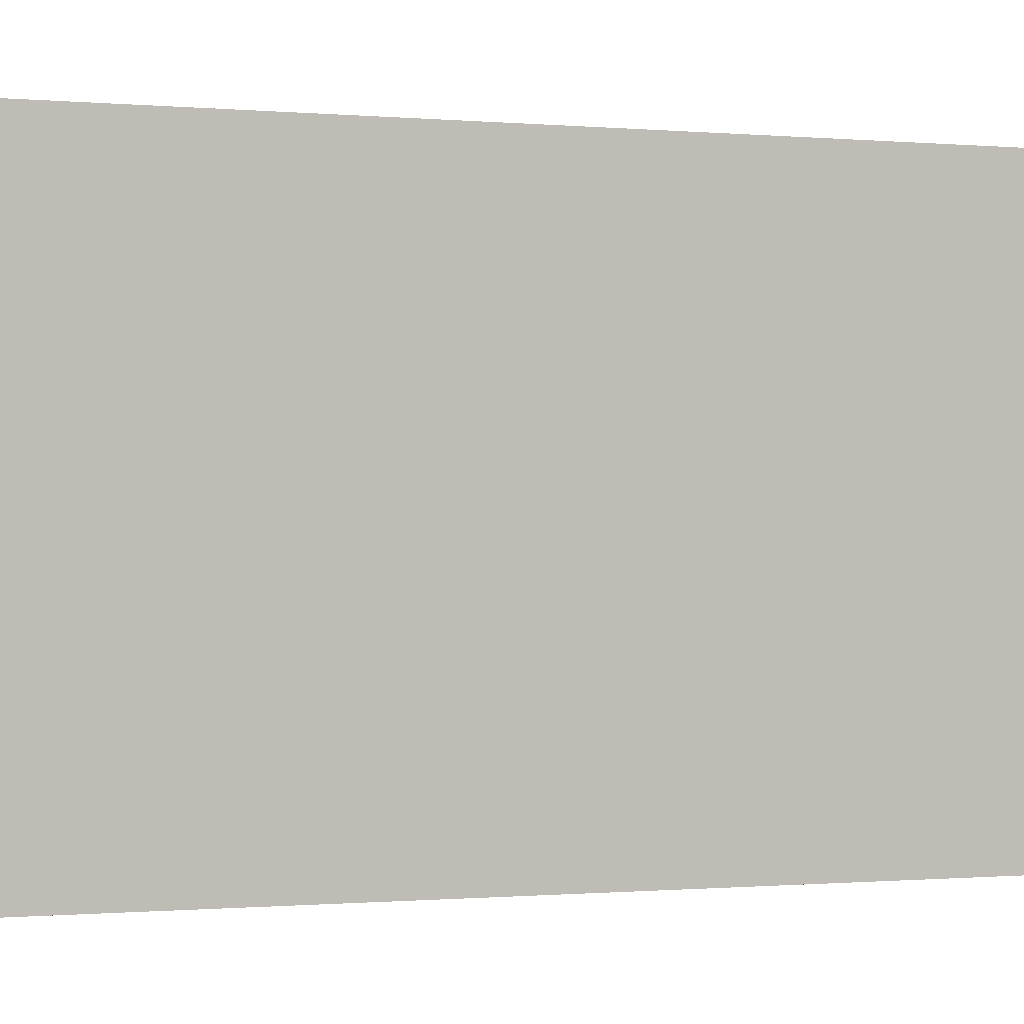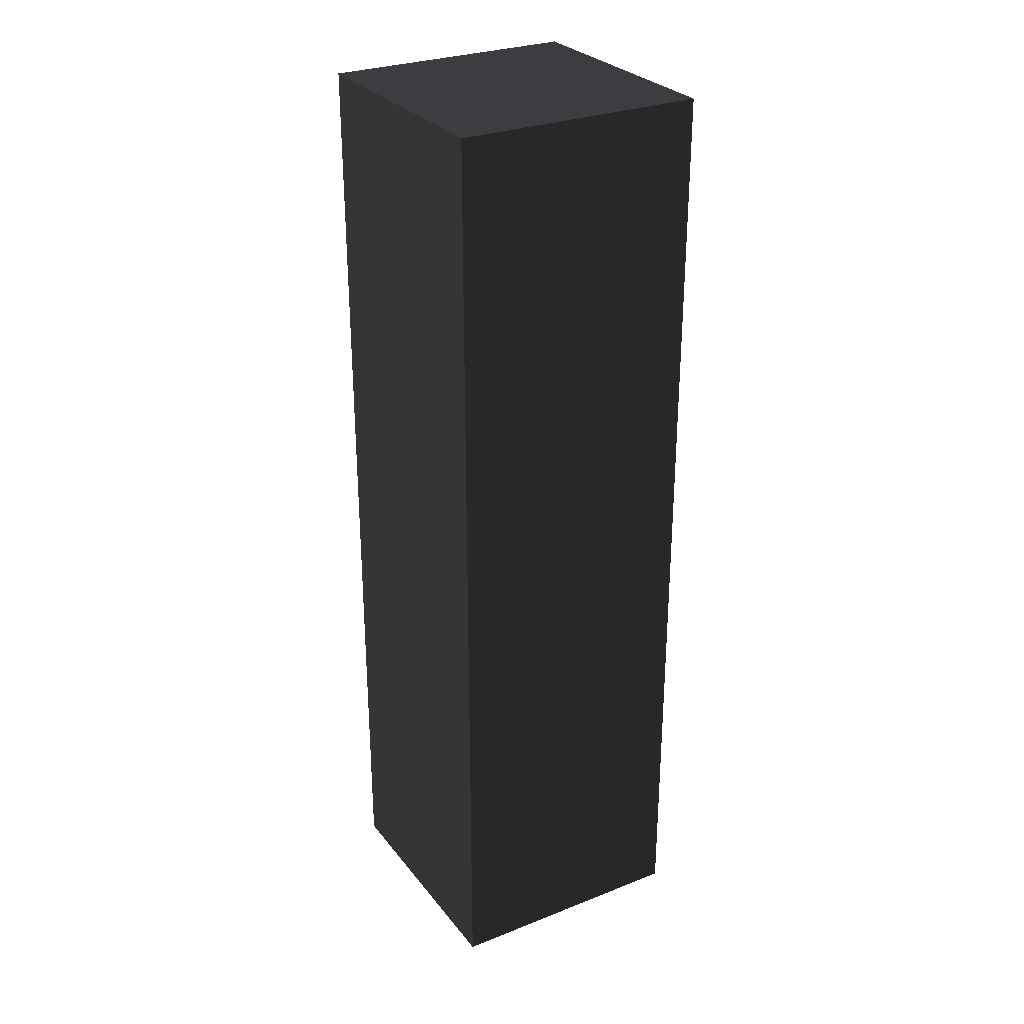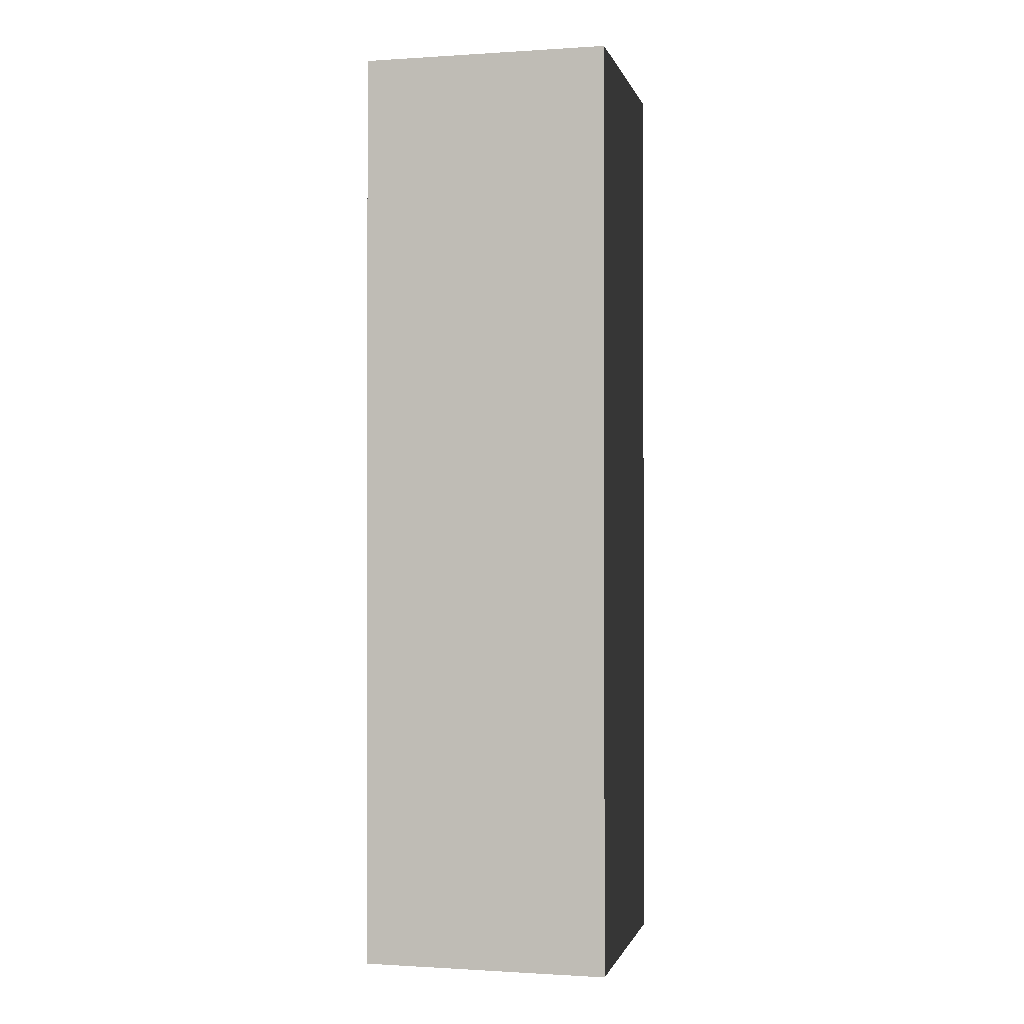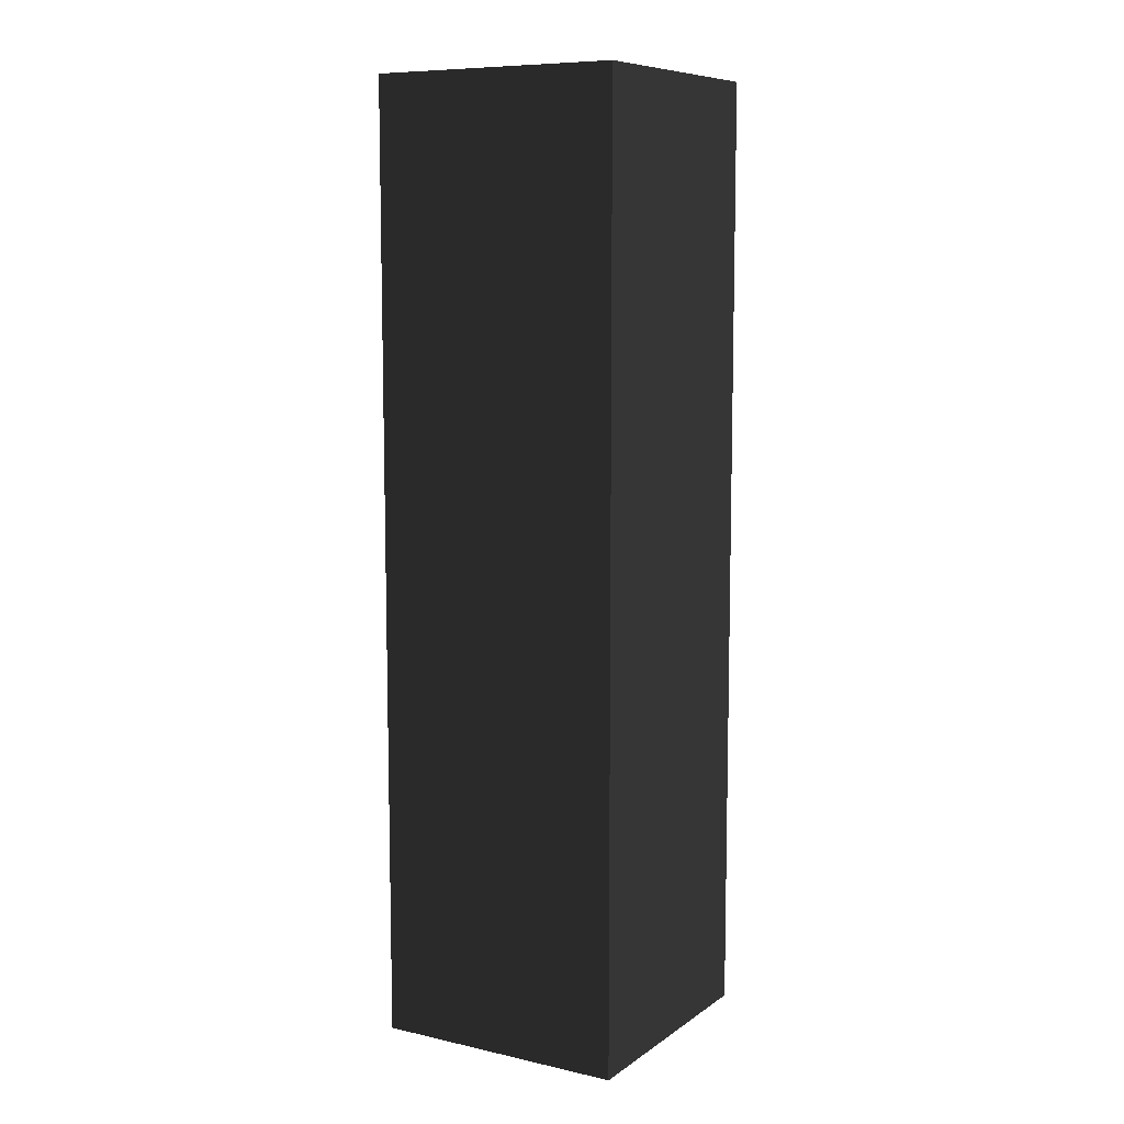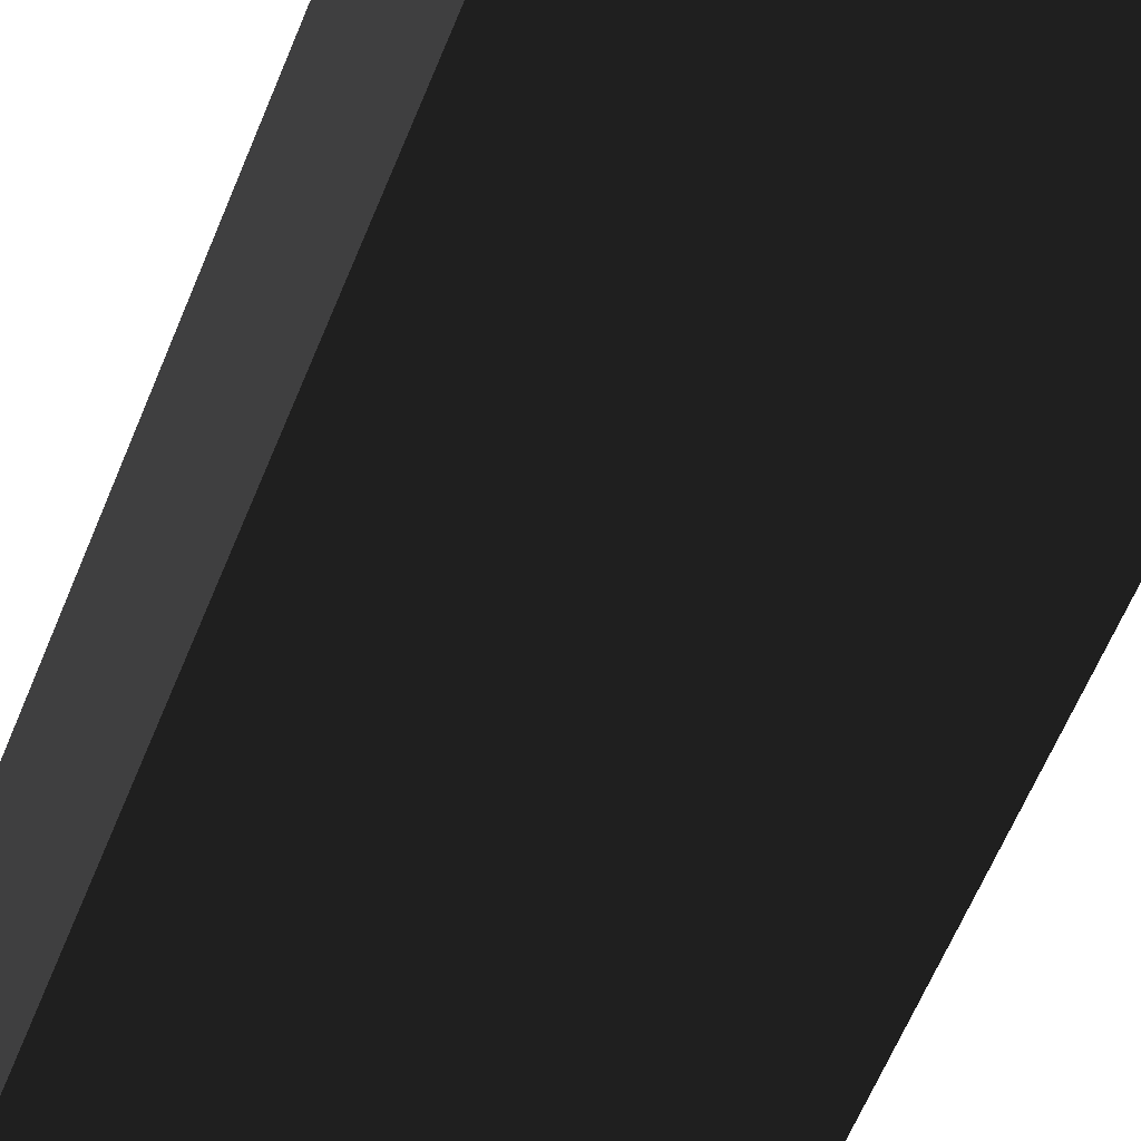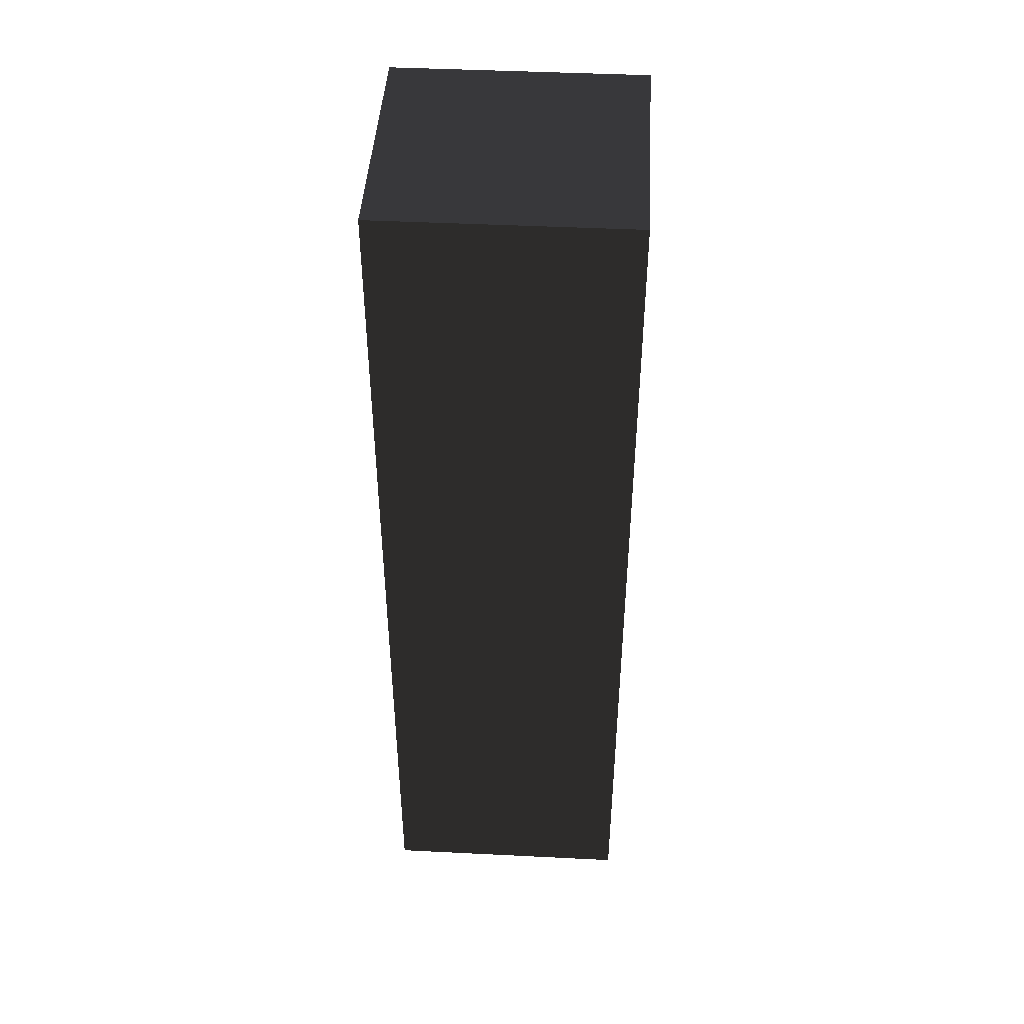
<metadata>
{"format":"obj","ext":"obj","renderer":"f3d","projection":"perspective","resolution":1024,"background":"white","views":[{"elev":-0.3,"azim":-122.7,"up":"+Z"},{"elev":28.8,"azim":59.6,"up":"+Y"},{"elev":-0.7,"azim":-76.7,"up":"+Y"},{"elev":8.9,"azim":30.6,"up":"+Y"},{"elev":-55.1,"azim":159.2,"up":"+Z"},{"elev":44.7,"azim":-176.7,"up":"+Y"}]}
</metadata>
<code>
o Character
v -0.2 0 -0.2
v 0.2 0 -0.2
v 0.2 1.5 -0.2
v -0.2 1.5 -0.2
v -0.2 0 0.2
v 0.2 0 0.2
v 0.2 1.5 0.2
v -0.2 1.5 0.2
f 1 2 3 4
f 5 8 7 6
f 1 5 8 4
f 2 6 7 3
f 3 7 8 4
f 5 1 2 6

</code>
